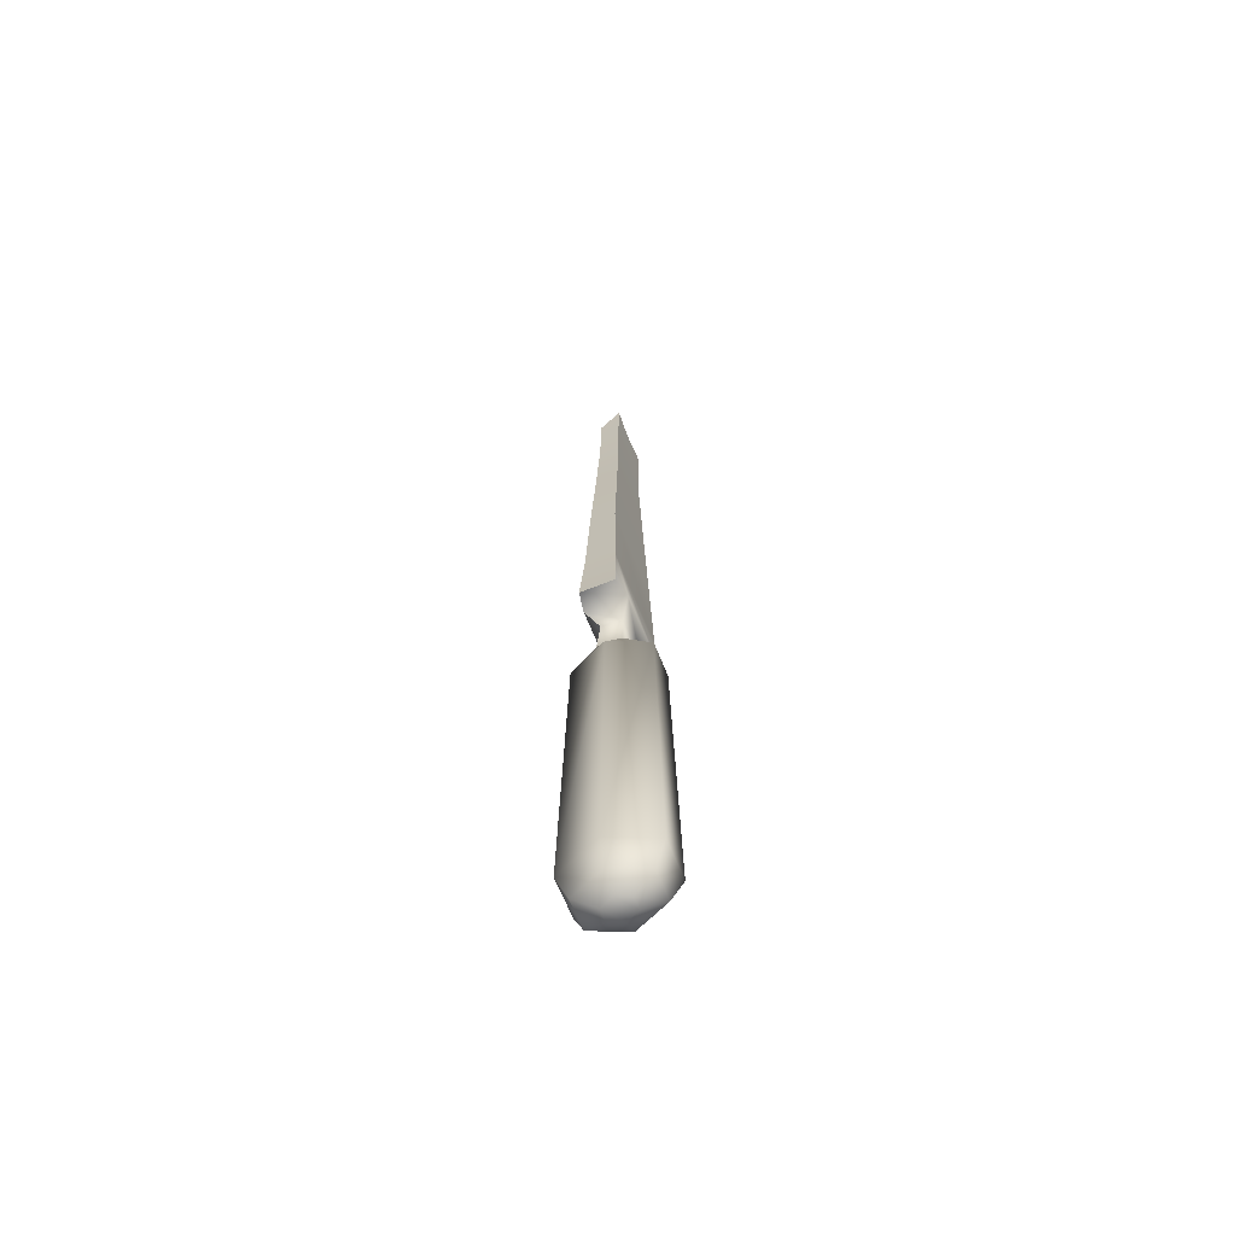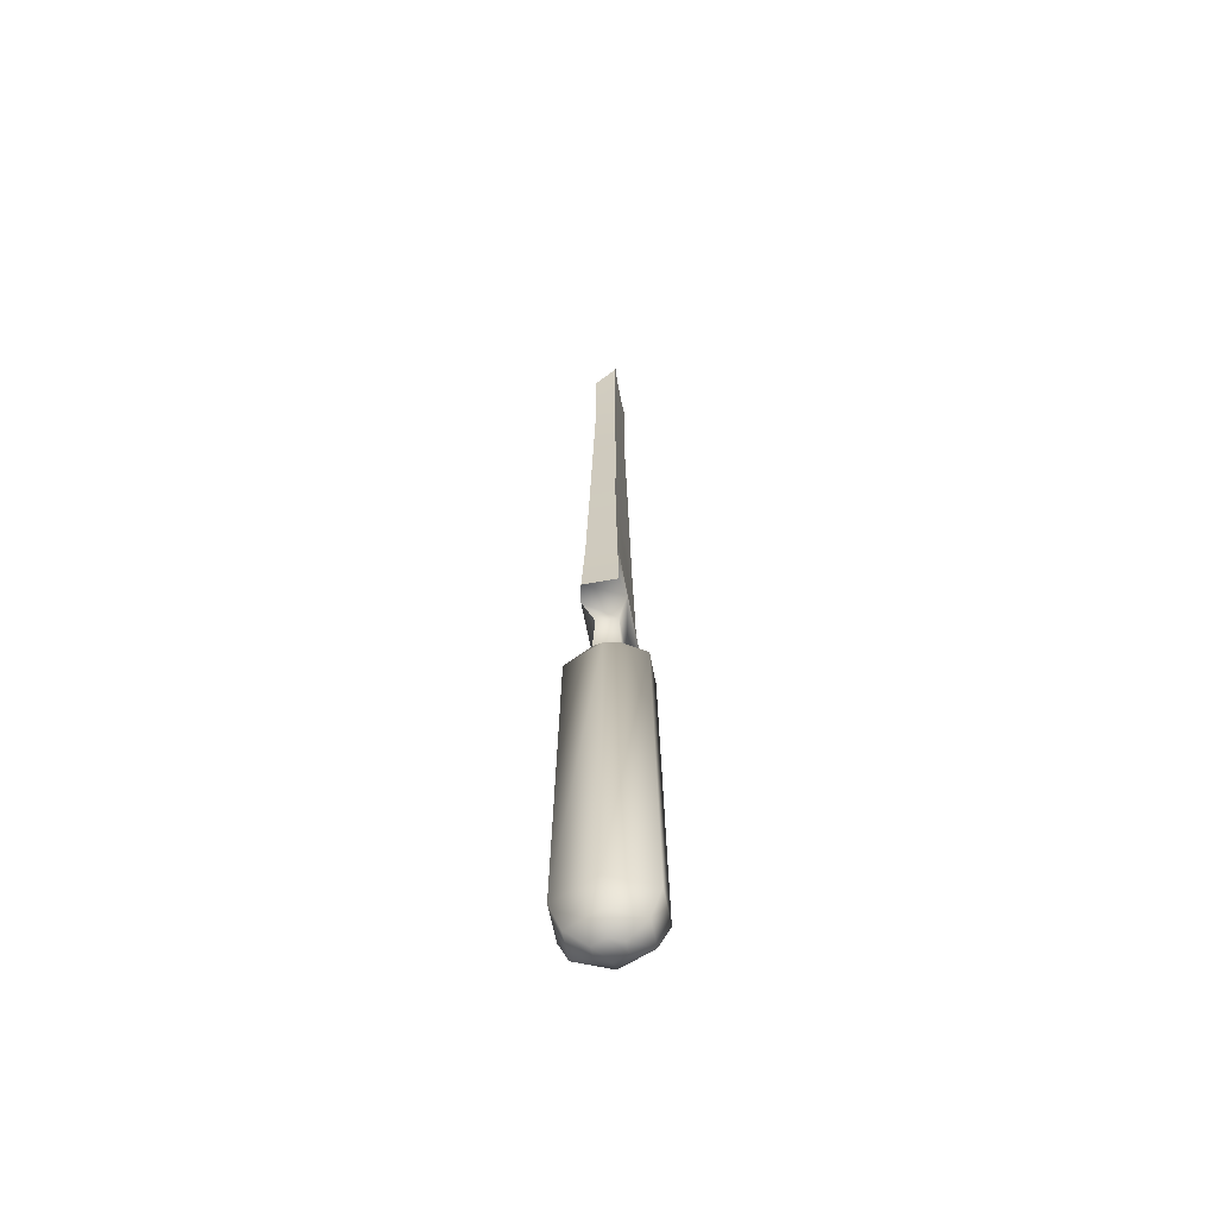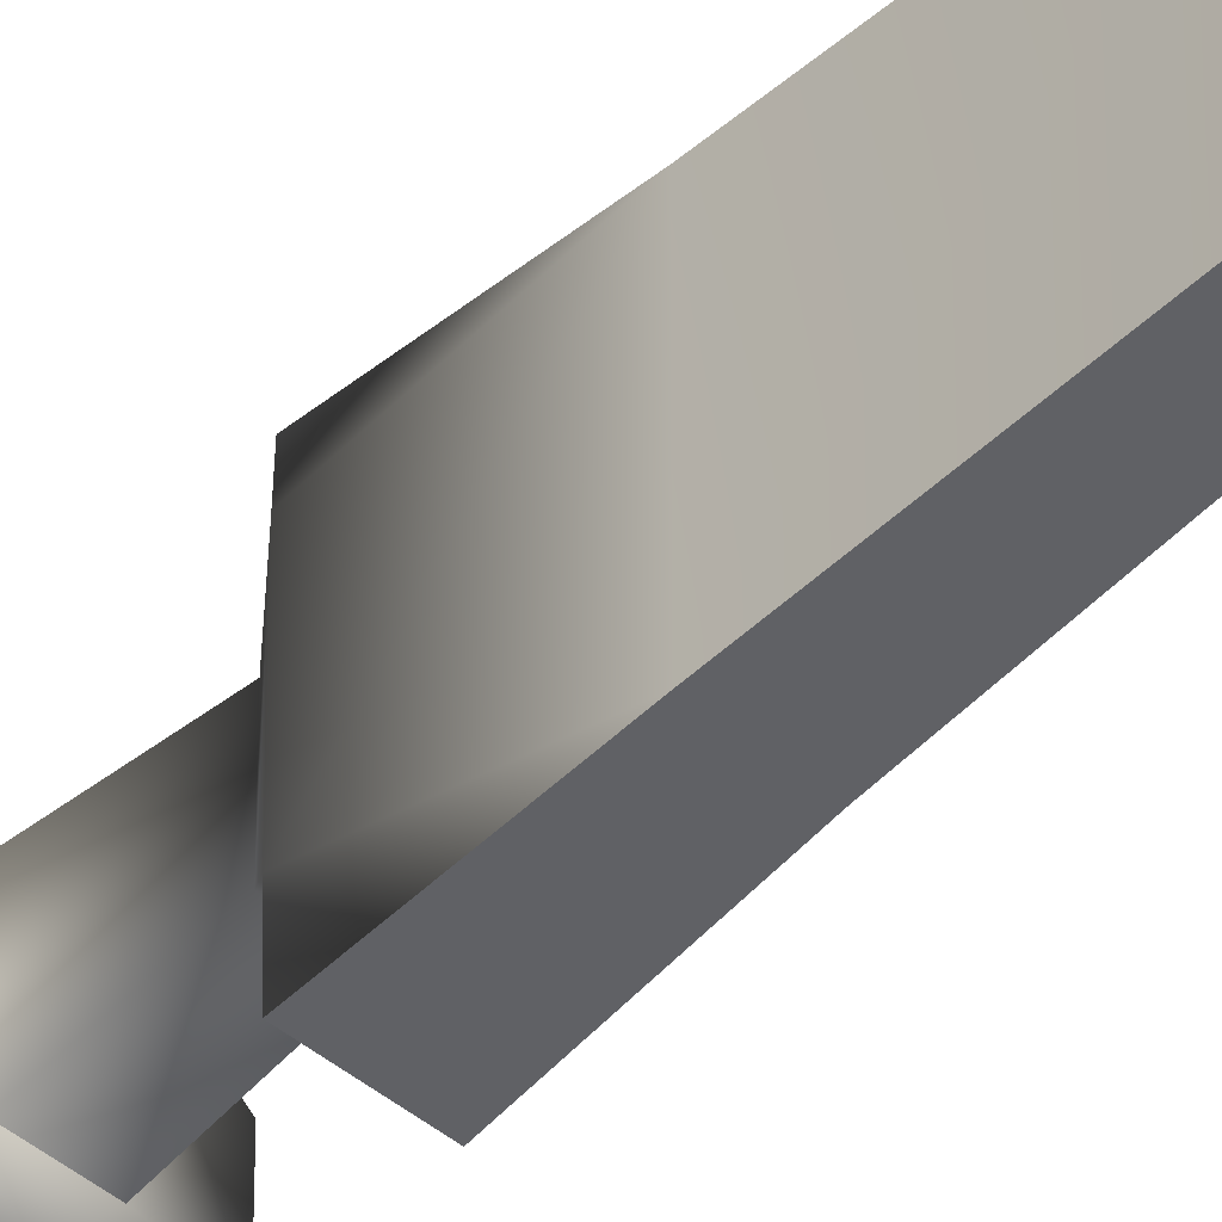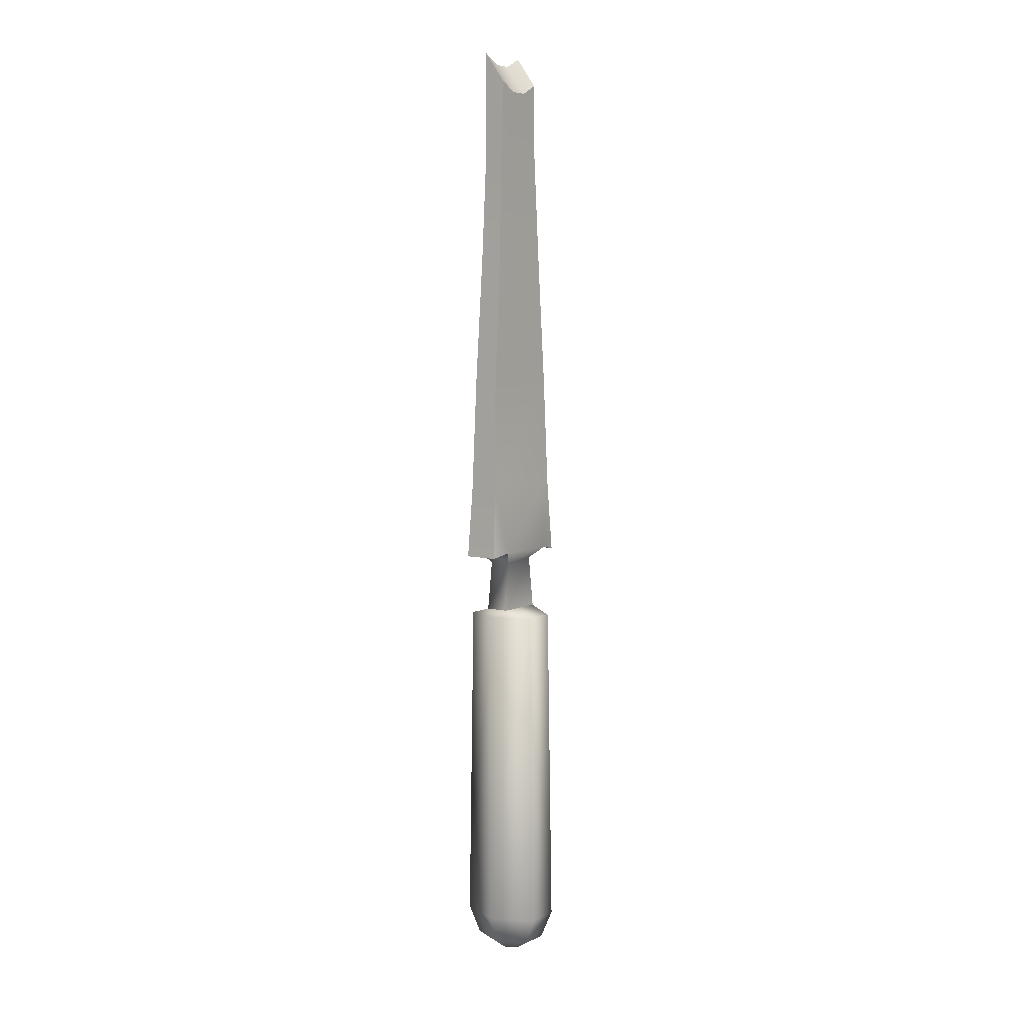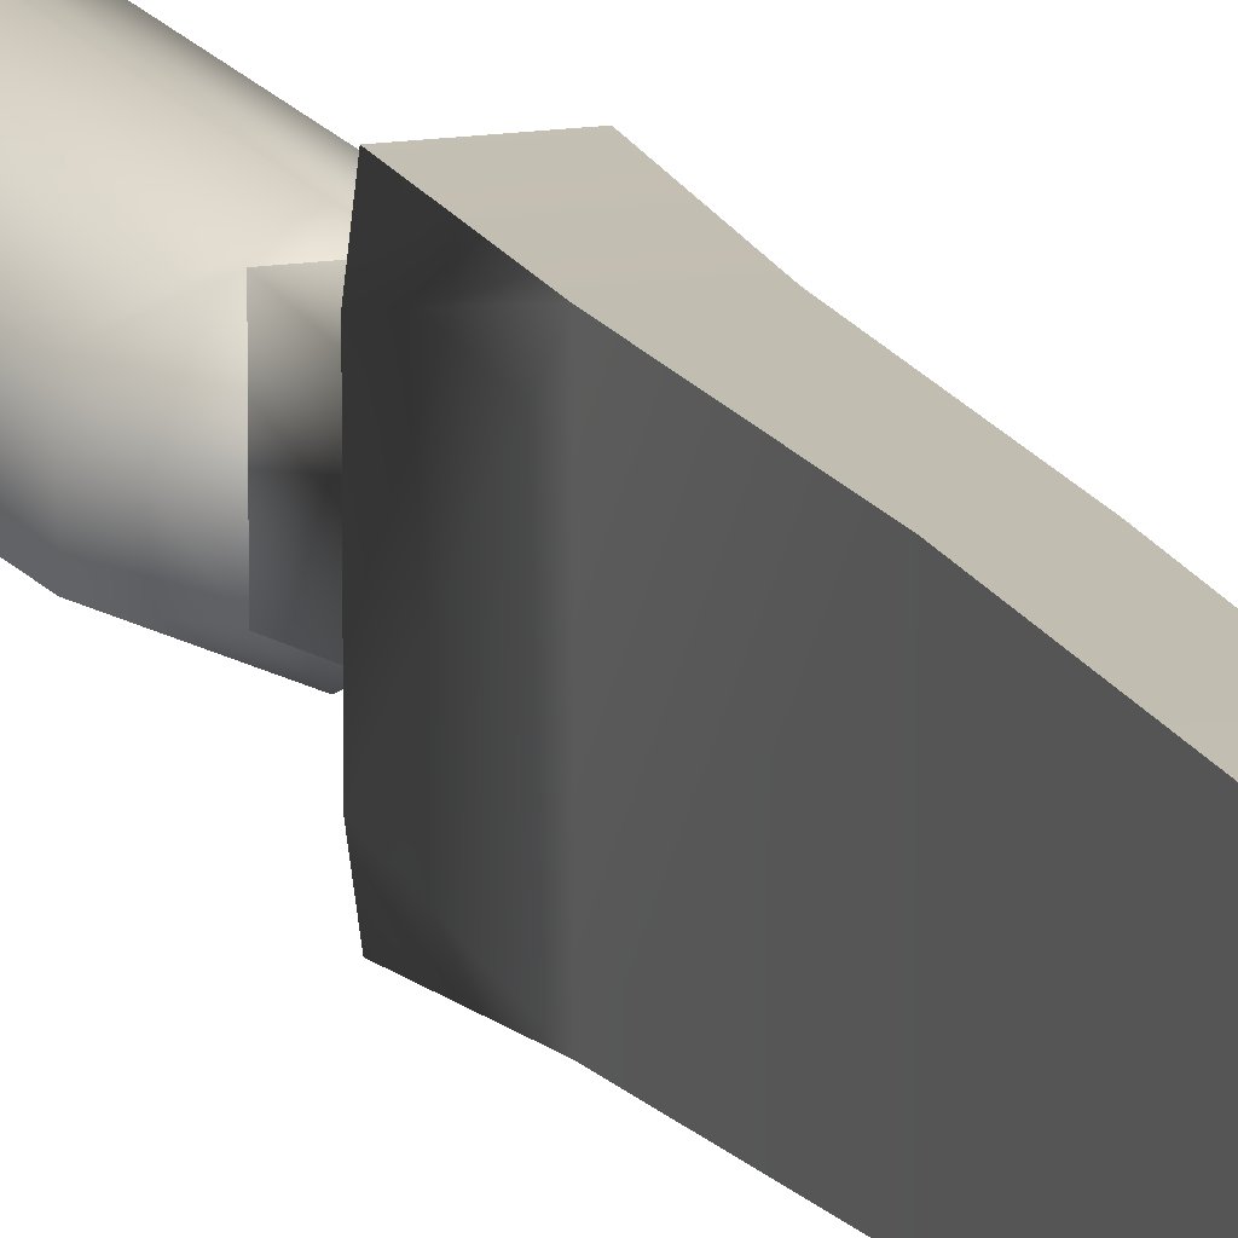
<metadata>
{"format":"obj","ext":"obj","renderer":"f3d","projection":"perspective","resolution":1024,"background":"white","views":[{"elev":-65.8,"azim":21.9,"up":"+Y"},{"elev":-60.3,"azim":10.6,"up":"+Y"},{"elev":-46.0,"azim":137.3,"up":"+Z"},{"elev":6.5,"azim":-143.8,"up":"+Y"},{"elev":13.9,"azim":159.9,"up":"+Z"}]}
</metadata>
<code>
g default
v -0.5554 34.22 1.539
v -0.5199 30.68 1.62
v -0.5907 25.77 1.871
v -0.6457 19.66 2.288
v -0.7475 14.47 2.478
v -0.8459 11.05 2.727
v -0.5554 33.77 0.6722
v -1.031 11.23 1.781
v -0.6138 8.255 1.381
v -0.5554 33.77 -0.1941
v -0.5199 30.68 -1.142
v -0.5907 25.77 -1.369
v -0.6457 19.66 -1.81
v -0.7475 14.47 -2
v -1.039 11.23 -1.304
v -0.6187 8.255 -0.9028
v -0.5554 34.22 -1.06
v -0.8528 11.05 -2.249
v 0.4429 35.59 1.539
v 0.4086 30.68 1.62
v 0.4802 25.77 1.871
v 0.5364 19.66 2.288
v 0.6392 14.47 2.478
v 0.738 11.05 2.727
v 0.4429 35.14 0.6722
v 0.9235 11.23 1.781
v 0.5052 8.255 1.381
v 0.4429 35.14 -0.1941
v 0.4086 30.68 -1.142
v 0.4802 25.77 -1.369
v 0.5364 19.66 -1.81
v 0.6392 14.47 -2
v 0.9235 11.23 -1.304
v 0.5052 8.255 -0.9028
v 0.4429 35.59 -1.06
v 0.738 11.05 -2.249
v 0.4476 10.61 -0.6708
v -0.5608 10.62 -0.6701
v 0.445 10.61 1.142
v -0.5516 10.72 1.137
v -0.1429 7.938 -1.442
v 1.627 7.938 -0.6678
v 1.627 7.938 0.8805
v -0.1429 7.938 1.655
v -1.913 7.938 0.8805
v -1.913 7.938 -0.6678
v -0.1429 -7.554 -1.628
v 1.839 -7.554 -0.7607
v 1.839 -7.554 0.9734
v -0.1429 -7.554 1.84
v -2.125 -7.554 0.9734
v -2.125 -7.554 -0.7607
v -0.1429 -8.847 -1.205
v 1.356 -8.847 -0.5493
v 1.356 -8.847 0.762
v -0.1429 -8.847 1.418
v -1.642 -8.847 0.762
v -1.642 -8.847 -0.5493
v -0.1429 -9.402 -0.4172
v 0.4557 -9.402 -0.1554
v 0.4557 -9.402 0.3682
v -0.1429 -9.402 0.63
v -0.7414 -9.402 0.3682
v -0.7414 -9.402 -0.1554
g GE_KWC_ciseau_A
f 1 7 2
f 8 6 5
f 7 10 11
f 11 2 7
f 2 11 12
f 12 3 2
f 3 12 13
f 13 4 3
f 4 13 14
f 14 5 4
f 5 14 15
f 15 8 5
f 8 15 38
f 16 9 40
f 10 17 11
f 18 15 14
f 20 25 19
f 23 24 26
f 25 20 29
f 29 28 25
f 20 21 30
f 30 29 20
f 21 22 31
f 31 30 21
f 22 23 32
f 32 31 22
f 23 26 33
f 33 32 23
f 37 39 34
f 39 37 26
f 29 35 28
f 32 33 36
f 1 2 20
f 20 19 1
f 2 3 21
f 21 20 2
f 3 4 22
f 22 21 3
f 4 5 23
f 23 22 4
f 5 6 24
f 24 23 5
f 18 14 32
f 32 36 18
f 14 13 31
f 31 32 14
f 13 12 30
f 30 31 13
f 12 11 29
f 29 30 12
f 11 17 35
f 35 29 11
f 17 10 28
f 28 35 17
f 10 7 25
f 25 28 10
f 7 1 19
f 19 25 7
f 38 15 33
f 37 34 16
f 15 18 36
f 36 33 15
f 6 8 26
f 26 24 6
f 40 9 27
f 39 26 8
f 38 37 16
f 37 33 26
f 37 38 33
f 40 38 16
f 40 39 8
f 39 27 34
f 39 40 27
f 38 40 8
f 34 42 41
f 34 43 42
f 34 27 43
f 27 44 43
f 27 9 44
f 9 45 44
f 9 46 45
f 9 16 46
f 16 41 46
f 16 34 41
f 41 48 47
f 41 42 48
f 42 49 48
f 42 43 49
f 43 50 49
f 43 44 50
f 44 51 50
f 44 45 51
f 45 52 51
f 45 46 52
f 46 47 52
f 46 41 47
f 47 54 53
f 47 48 54
f 48 55 54
f 48 49 55
f 49 56 55
f 49 50 56
f 50 57 56
f 50 51 57
f 51 58 57
f 51 52 58
f 52 53 58
f 52 47 53
f 53 60 59
f 53 54 60
f 54 61 60
f 54 55 61
f 55 62 61
f 55 56 62
f 56 63 62
f 56 57 63
f 57 64 63
f 57 58 64
f 58 59 64
f 58 53 59
f 62 59 60
f 60 61 62
f 63 64 59
f 59 62 63

</code>
